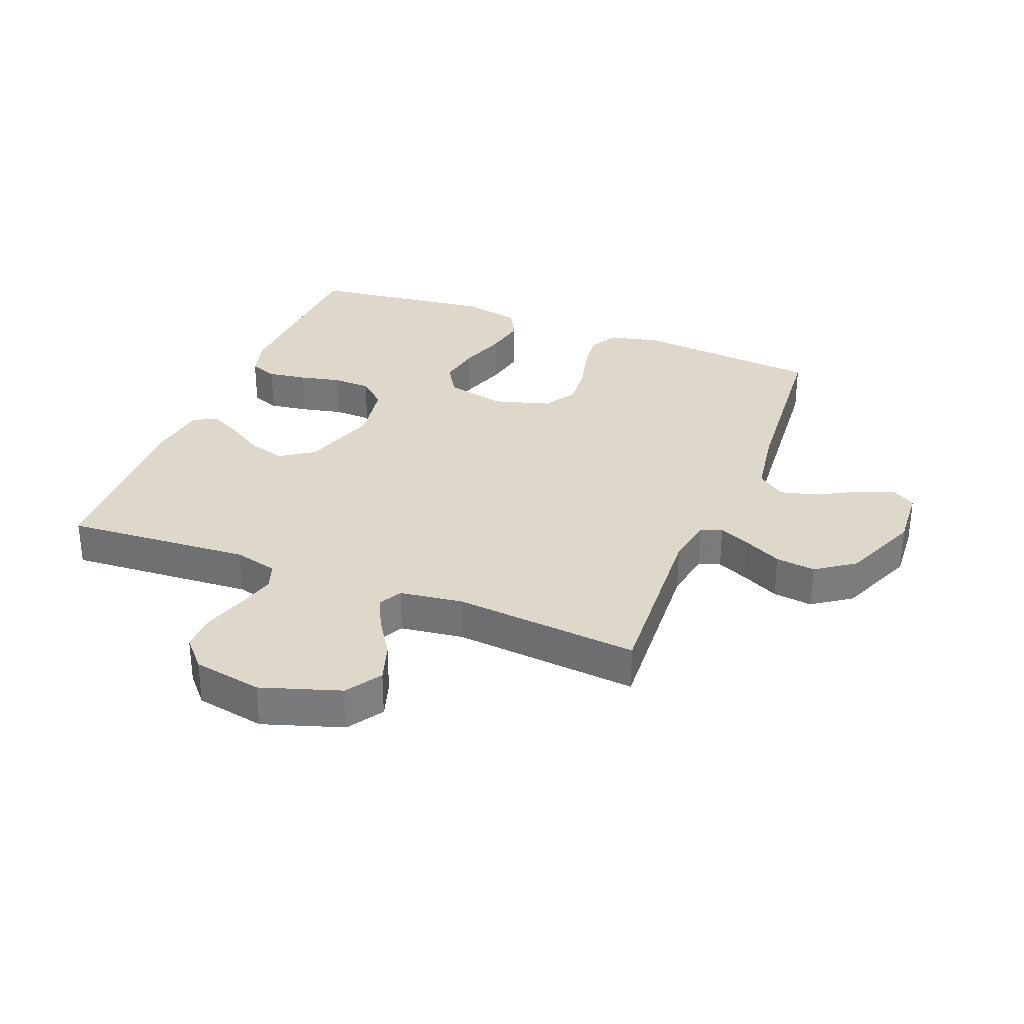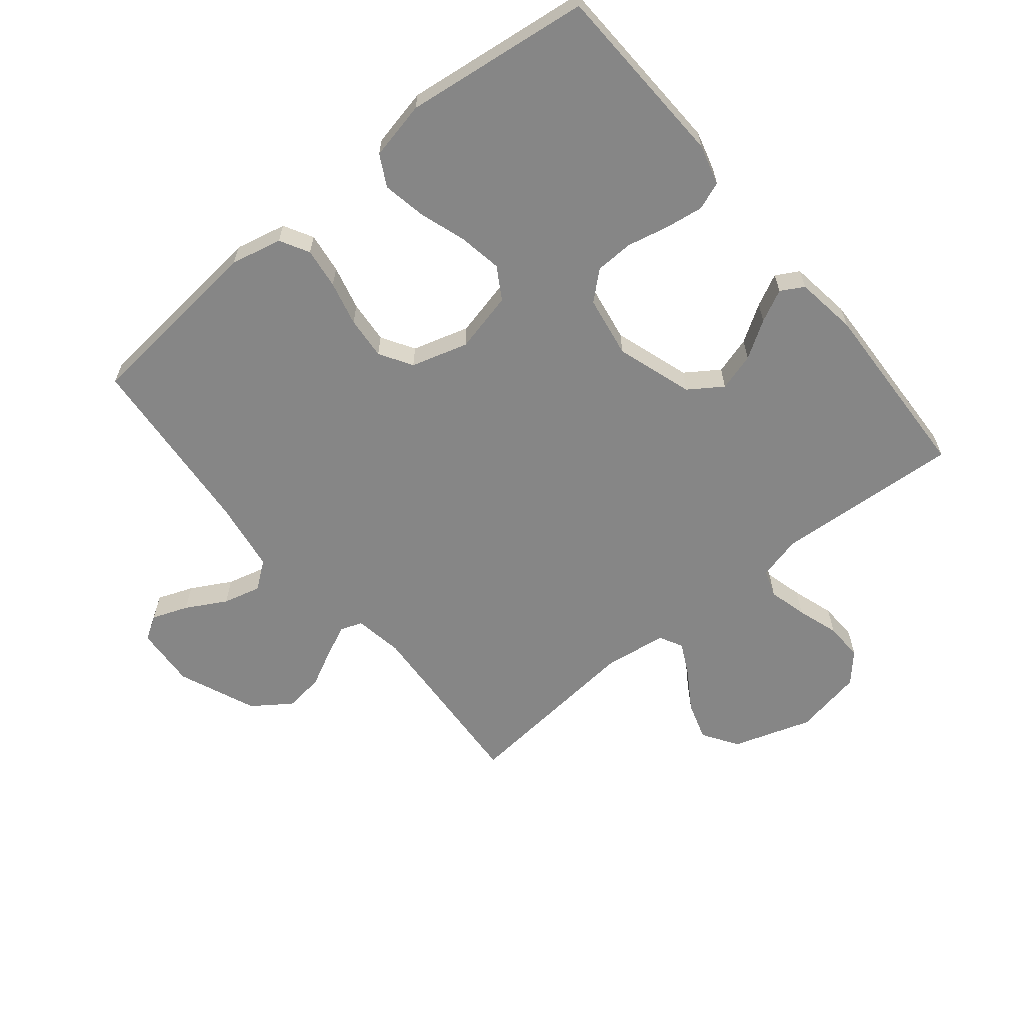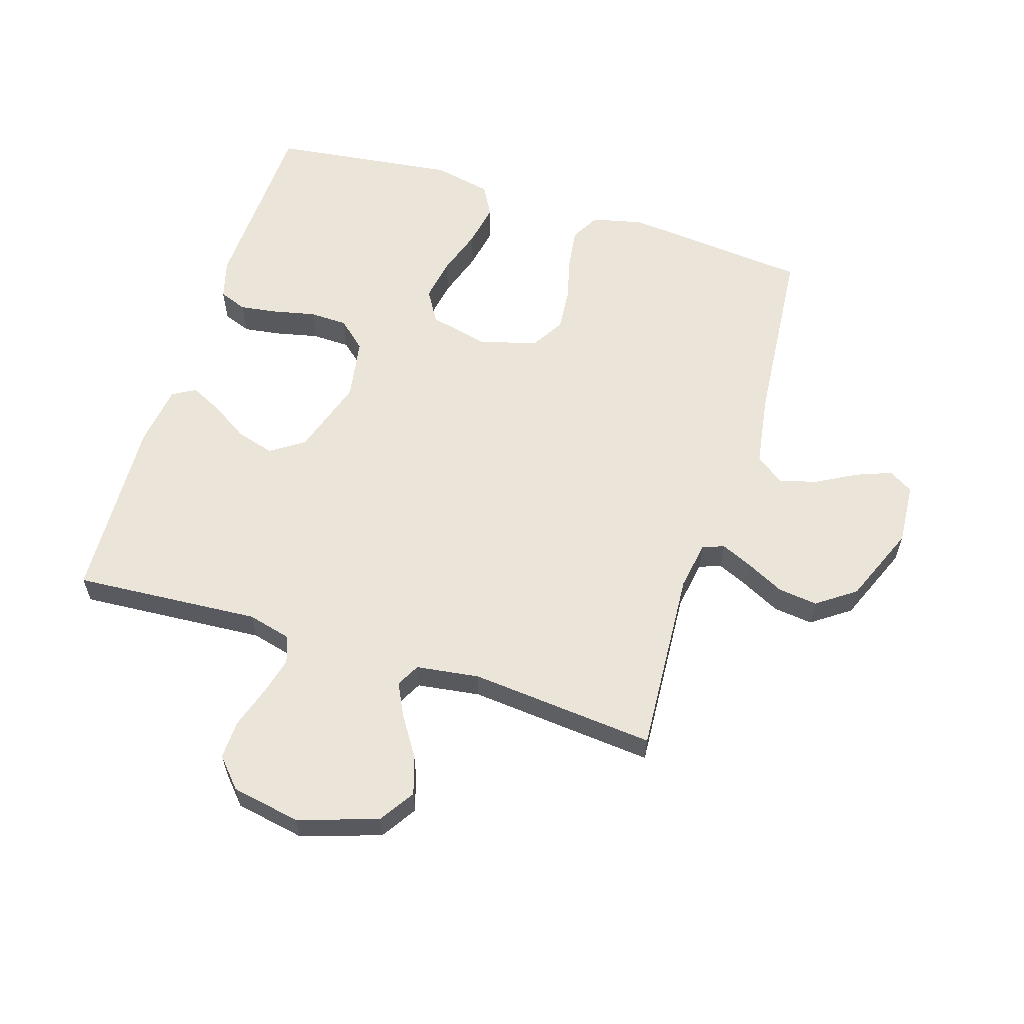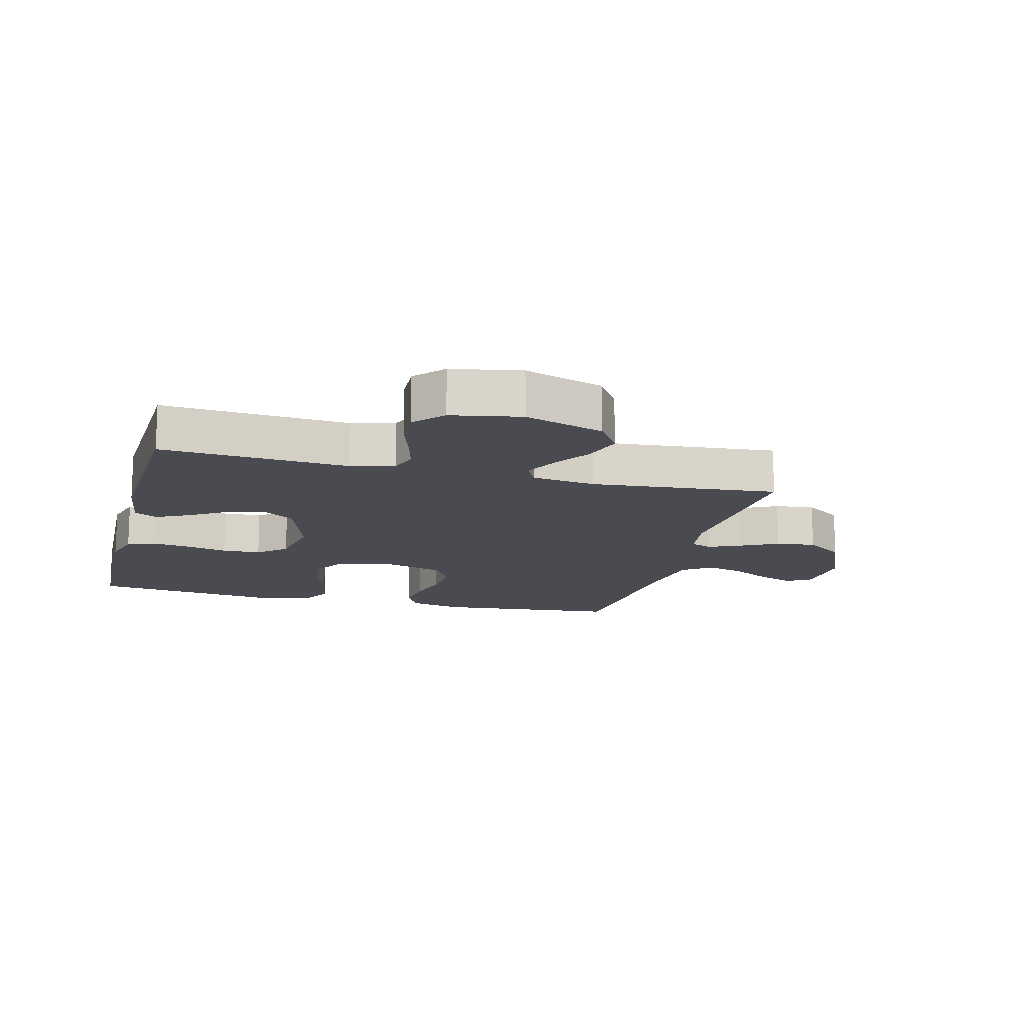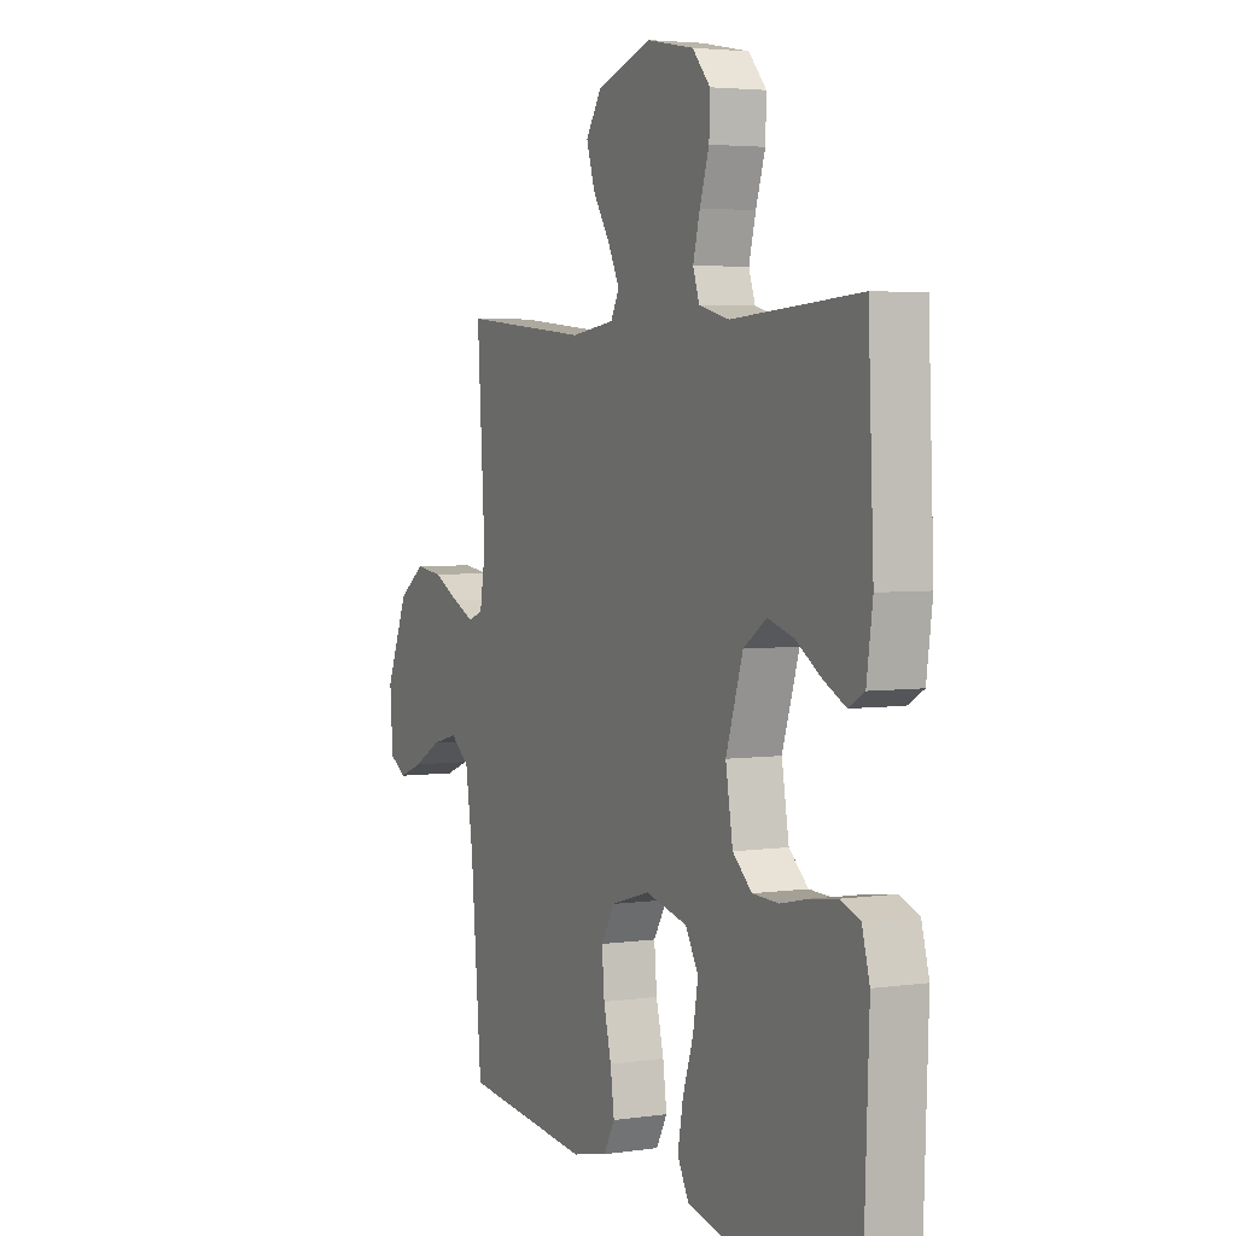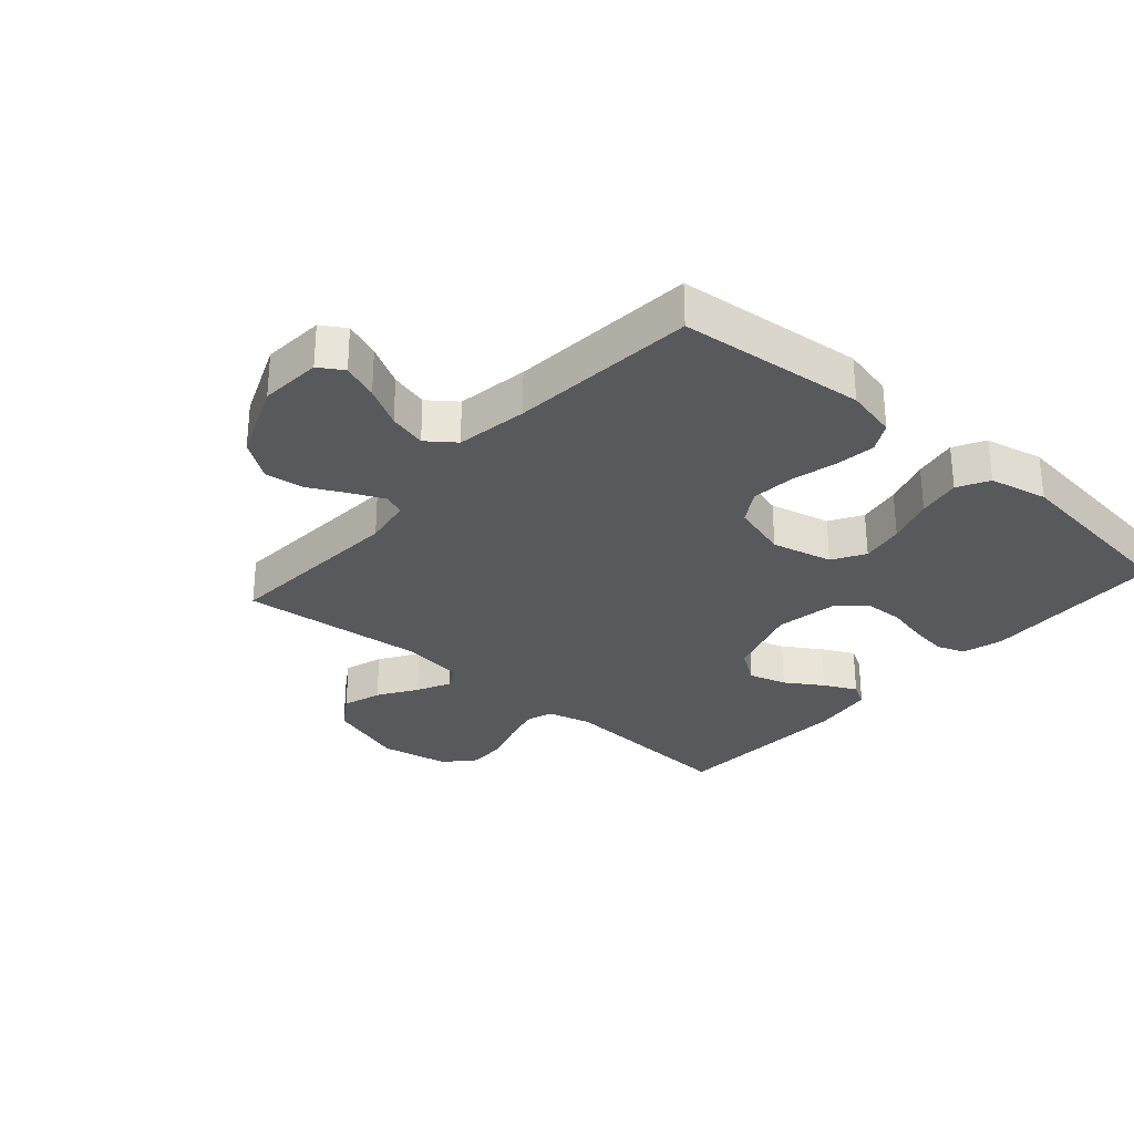
<metadata>
{"format":"obj","ext":"obj","renderer":"f3d","projection":"perspective","resolution":1024,"background":"white","views":[{"elev":31.6,"azim":21.6,"up":"+Y"},{"elev":-62.0,"azim":-140.6,"up":"+Y"},{"elev":59.6,"azim":17.4,"up":"+Y"},{"elev":-14.4,"azim":-14.5,"up":"+Y"},{"elev":3.9,"azim":-115.5,"up":"+Z"},{"elev":-29.6,"azim":138.8,"up":"+Y"}]}
</metadata>
<code>
v 0.5 0.07 -0.5
v 0.2 0.07 -0.529
v 0.117 0.07 -0.51
v 0.091 0.07 -0.463
v 0.1 0.07 -0.397
v 0.118 0.07 -0.325
v 0.124 0.07 -0.256
v 0.092 0.07 -0.203
v 0 0.07 -0.176
v -0.098 0.07 -0.199
v -0.129 0.07 -0.251
v -0.117 0.07 -0.321
v -0.092 0.07 -0.397
v -0.079 0.07 -0.467
v -0.106 0.07 -0.517
v -0.2 0.07 -0.537
v -0.5 0.07 -0.5
v -0.511 0.07 -0.2
v -0.493 0.07 -0.135
v -0.448 0.07 -0.118
v -0.386 0.07 -0.127
v -0.319 0.07 -0.142
v -0.257 0.07 -0.14
v -0.212 0.07 -0.1
v -0.195 0.07 0
v -0.235 0.07 0.124
v -0.289 0.07 0.161
v -0.35 0.07 0.143
v -0.41 0.07 0.105
v -0.462 0.07 0.079
v -0.499 0.07 0.1
v -0.513 0.07 0.2
v -0.5 0.07 0.5
v -0.2 0.07 0.48
v -0.129 0.07 0.498
v -0.114 0.07 0.542
v -0.13 0.07 0.604
v -0.152 0.07 0.672
v -0.154 0.07 0.734
v -0.112 0.07 0.781
v 0 0.07 0.802
v 0.128 0.07 0.76
v 0.165 0.07 0.703
v 0.145 0.07 0.64
v 0.105 0.07 0.578
v 0.078 0.07 0.524
v 0.098 0.07 0.486
v 0.2 0.07 0.472
v 0.5 0.07 0.5
v 0.481 0.07 0.2
v 0.494 0.07 0.121
v 0.529 0.07 0.108
v 0.58 0.07 0.131
v 0.641 0.07 0.162
v 0.705 0.07 0.17
v 0.767 0.07 0.126
v 0.819 0.07 0
v 0.812 0.07 -0.1
v 0.773 0.07 -0.124
v 0.715 0.07 -0.102
v 0.65 0.07 -0.066
v 0.589 0.07 -0.05
v 0.544 0.07 -0.084
v 0.526 0.07 -0.2
v 0.5 0 -0.5
v 0.2 0 -0.529
v 0.117 0 -0.51
v 0.091 0 -0.463
v 0.1 0 -0.397
v 0.118 0 -0.325
v 0.124 0 -0.256
v 0.092 0 -0.203
v 0 0 -0.176
v -0.098 0 -0.199
v -0.129 0 -0.251
v -0.117 0 -0.321
v -0.092 0 -0.397
v -0.079 0 -0.467
v -0.106 0 -0.517
v -0.2 0 -0.537
v -0.5 0 -0.5
v -0.511 0 -0.2
v -0.493 0 -0.135
v -0.448 0 -0.118
v -0.386 0 -0.127
v -0.319 0 -0.142
v -0.257 0 -0.14
v -0.212 0 -0.1
v -0.195 0 0
v -0.235 0 0.124
v -0.289 0 0.161
v -0.35 0 0.143
v -0.41 0 0.105
v -0.462 0 0.079
v -0.499 0 0.1
v -0.513 0 0.2
v -0.5 0 0.5
v -0.2 0 0.48
v -0.129 0 0.498
v -0.114 0 0.542
v -0.13 0 0.604
v -0.152 0 0.672
v -0.154 0 0.734
v -0.112 0 0.781
v 0 0 0.802
v 0.128 0 0.76
v 0.165 0 0.703
v 0.145 0 0.64
v 0.105 0 0.578
v 0.078 0 0.524
v 0.098 0 0.486
v 0.2 0 0.472
v 0.5 0 0.5
v 0.481 0 0.2
v 0.494 0 0.121
v 0.529 0 0.108
v 0.58 0 0.131
v 0.641 0 0.162
v 0.705 0 0.17
v 0.767 0 0.126
v 0.819 0 0
v 0.812 0 -0.1
v 0.773 0 -0.124
v 0.715 0 -0.102
v 0.65 0 -0.066
v 0.589 0 -0.05
v 0.544 0 -0.084
v 0.526 0 -0.2
f 58 59 60 61
f 58 61 62
f 57 58 62
f 56 57 62
f 53 54 55 56
f 52 53 56 62
f 51 52 62 63
f 48 49 50
f 47 48 50 51
f 42 43 44 45
f 42 45 46
f 41 42 46
f 40 41 46
f 37 38 39 40
f 36 37 40 46
f 35 36 46 47
f 31 32 33 34
f 28 29 30 31
f 27 28 31 34
f 26 27 34 35
f 19 20 21 22
f 17 18 19 22
f 17 22 23
f 16 17 23 24
f 12 13 14 15
f 11 12 15 16
f 3 4 5 6
f 3 6 7
f 64 1 2 3
f 64 3 7
f 63 64 7 8
f 51 63 8 9
f 47 51 9 10
f 25 26 35 47
f 25 47 10 11
f 11 16 24 25
f 125 124 123 122
f 126 125 122
f 126 122 121
f 126 121 120
f 120 119 118 117
f 126 120 117 116
f 127 126 116 115
f 114 113 112
f 115 114 112 111
f 109 108 107 106
f 110 109 106
f 110 106 105
f 110 105 104
f 104 103 102 101
f 110 104 101 100
f 111 110 100 99
f 98 97 96 95
f 95 94 93 92
f 98 95 92 91
f 99 98 91 90
f 86 85 84 83
f 86 83 82 81
f 87 86 81
f 88 87 81 80
f 79 78 77 76
f 80 79 76 75
f 70 69 68 67
f 71 70 67
f 67 66 65 128
f 71 67 128
f 72 71 128 127
f 73 72 127 115
f 74 73 115 111
f 111 99 90 89
f 75 74 111 89
f 89 88 80 75
f 1 65 66 2
f 2 66 67 3
f 3 67 68 4
f 4 68 69 5
f 5 69 70 6
f 6 70 71 7
f 7 71 72 8
f 8 72 73 9
f 9 73 74 10
f 10 74 75 11
f 11 75 76 12
f 12 76 77 13
f 13 77 78 14
f 14 78 79 15
f 15 79 80 16
f 16 80 81 17
f 17 81 82 18
f 18 82 83 19
f 19 83 84 20
f 20 84 85 21
f 21 85 86 22
f 22 86 87 23
f 23 87 88 24
f 24 88 89 25
f 25 89 90 26
f 26 90 91 27
f 27 91 92 28
f 28 92 93 29
f 29 93 94 30
f 30 94 95 31
f 31 95 96 32
f 32 96 97 33
f 33 97 98 34
f 34 98 99 35
f 35 99 100 36
f 36 100 101 37
f 37 101 102 38
f 38 102 103 39
f 39 103 104 40
f 40 104 105 41
f 41 105 106 42
f 42 106 107 43
f 43 107 108 44
f 44 108 109 45
f 45 109 110 46
f 46 110 111 47
f 47 111 112 48
f 48 112 113 49
f 49 113 114 50
f 50 114 115 51
f 51 115 116 52
f 52 116 117 53
f 53 117 118 54
f 54 118 119 55
f 55 119 120 56
f 56 120 121 57
f 57 121 122 58
f 58 122 123 59
f 59 123 124 60
f 60 124 125 61
f 61 125 126 62
f 62 126 127 63
f 63 127 128 64
f 64 128 65 1

</code>
